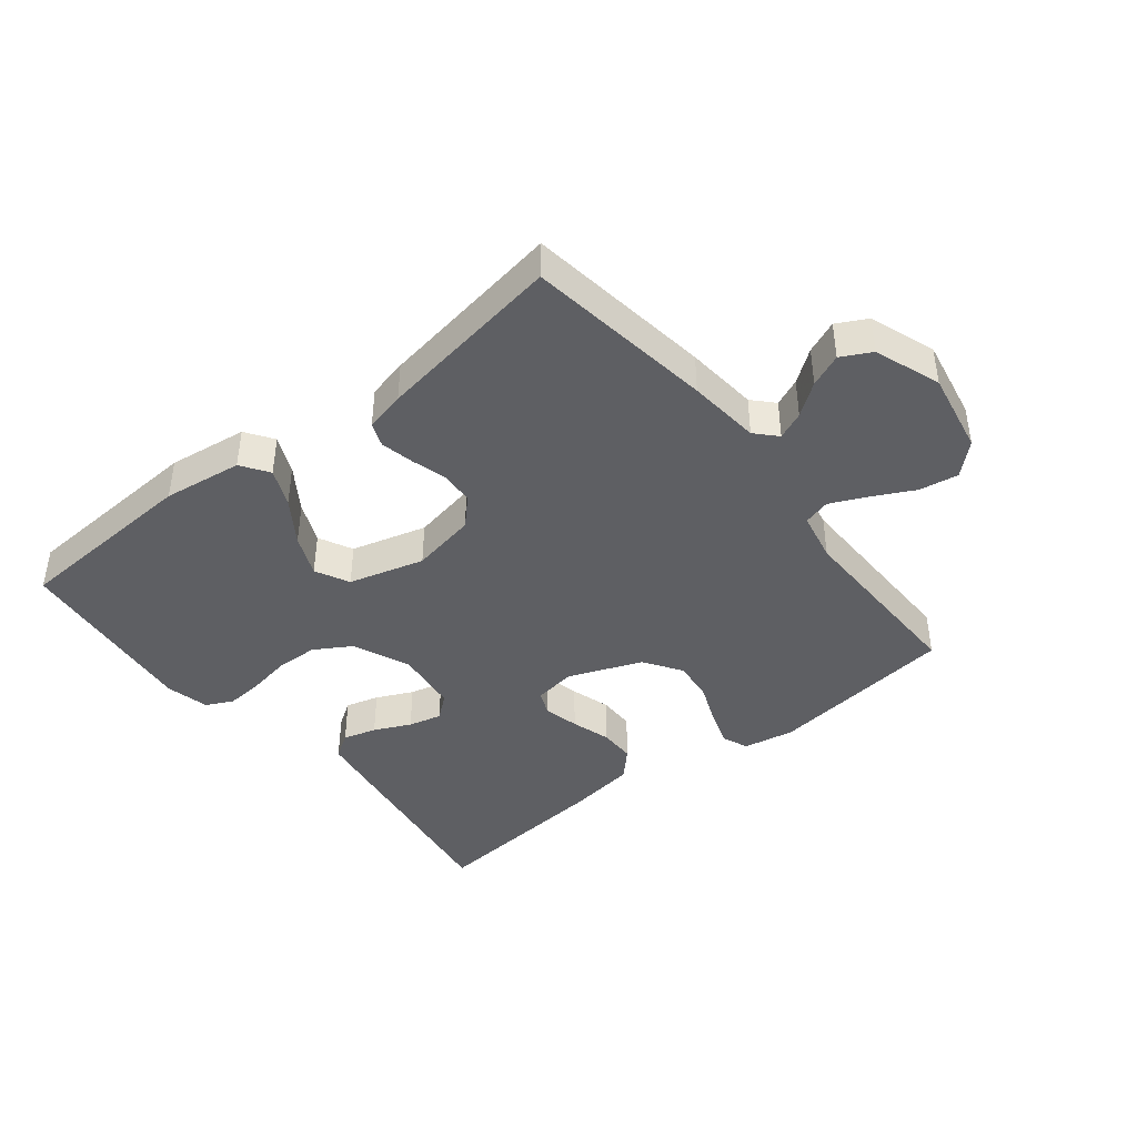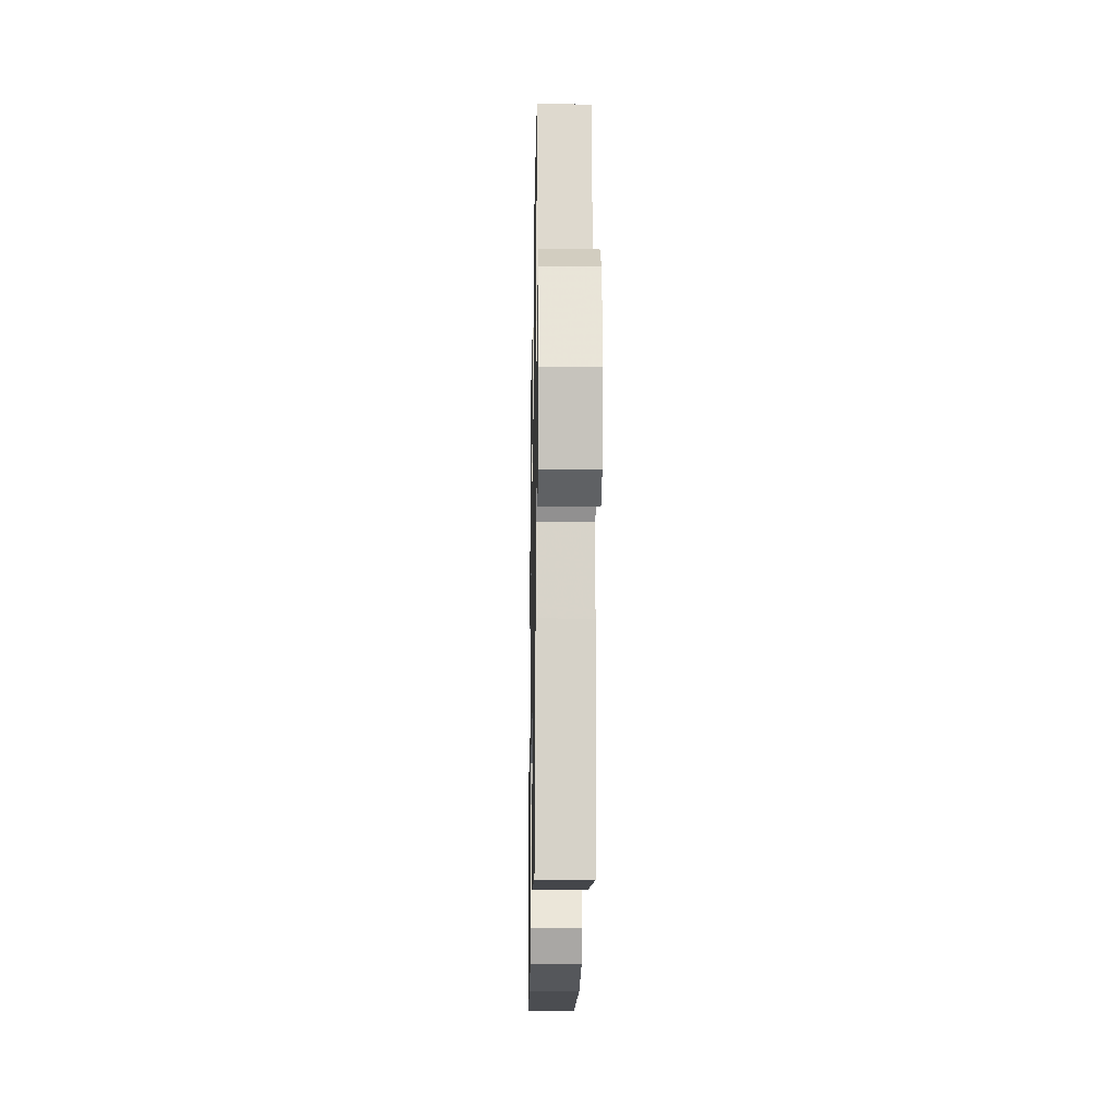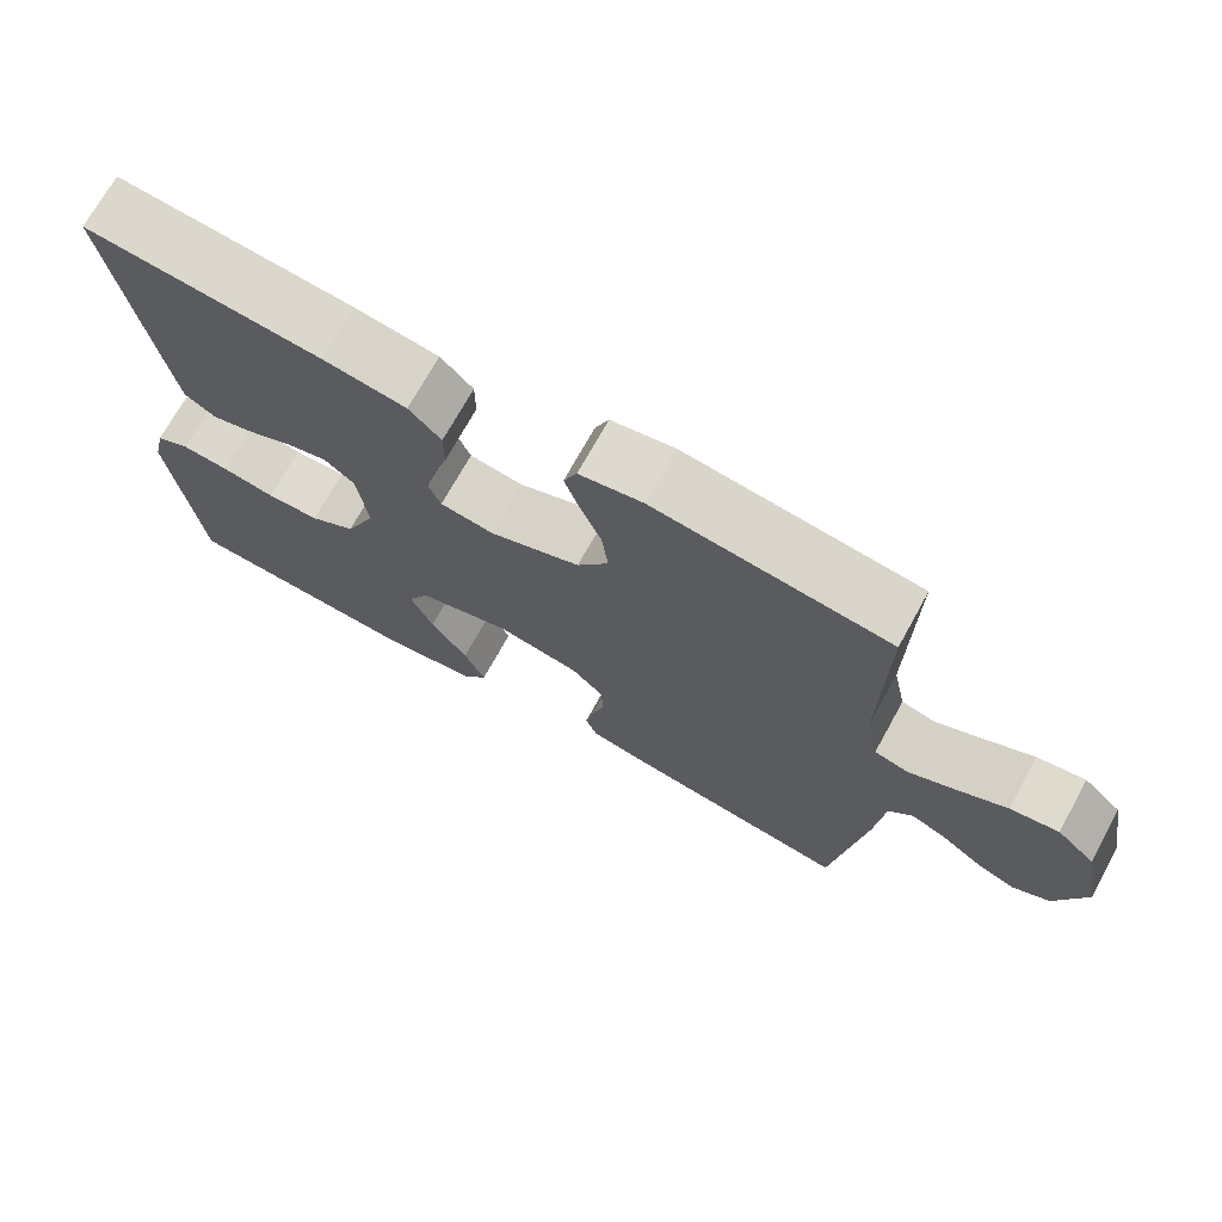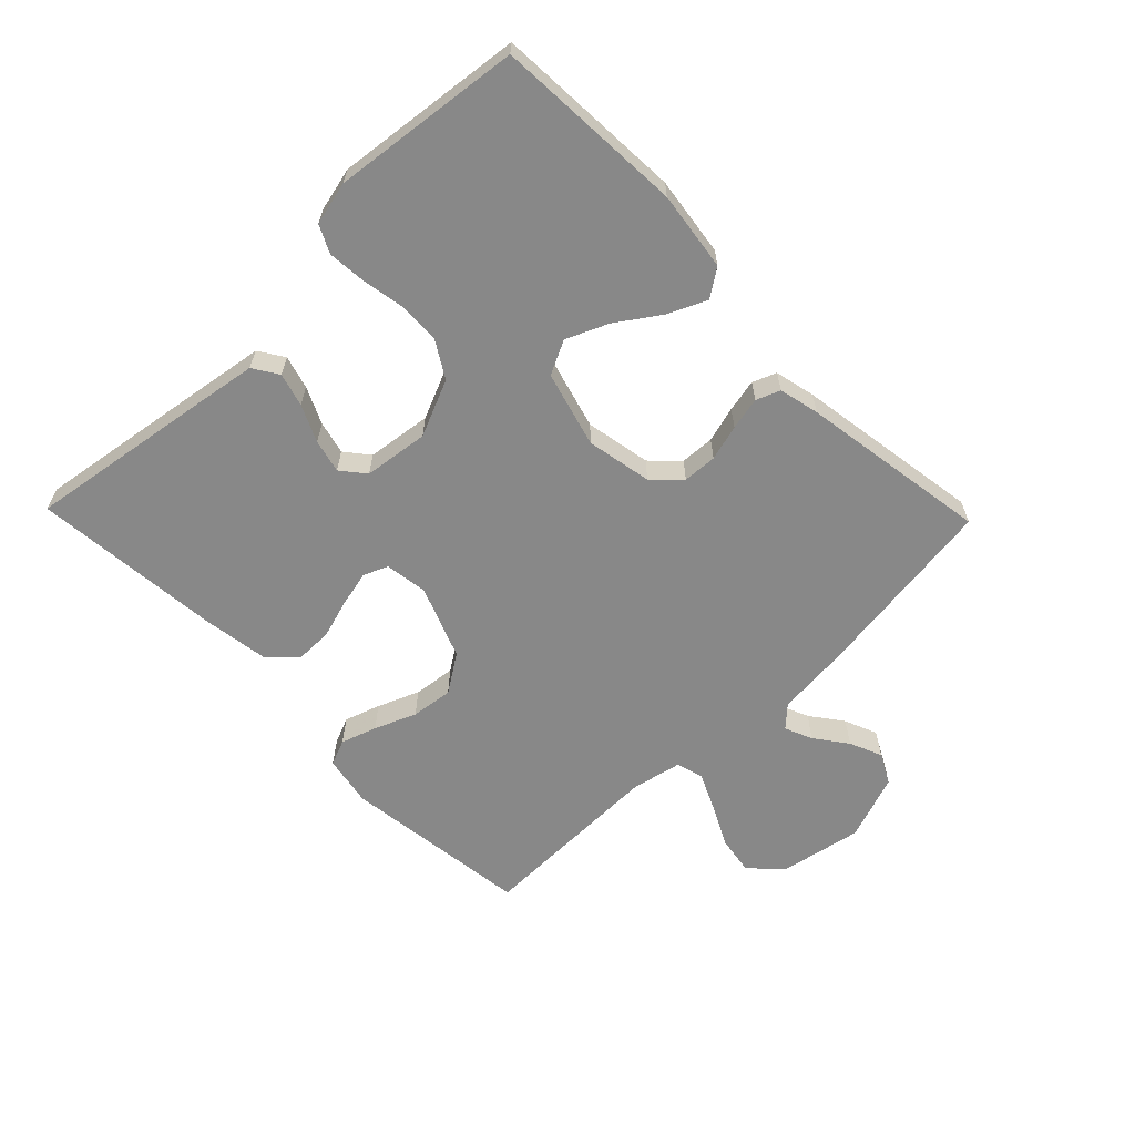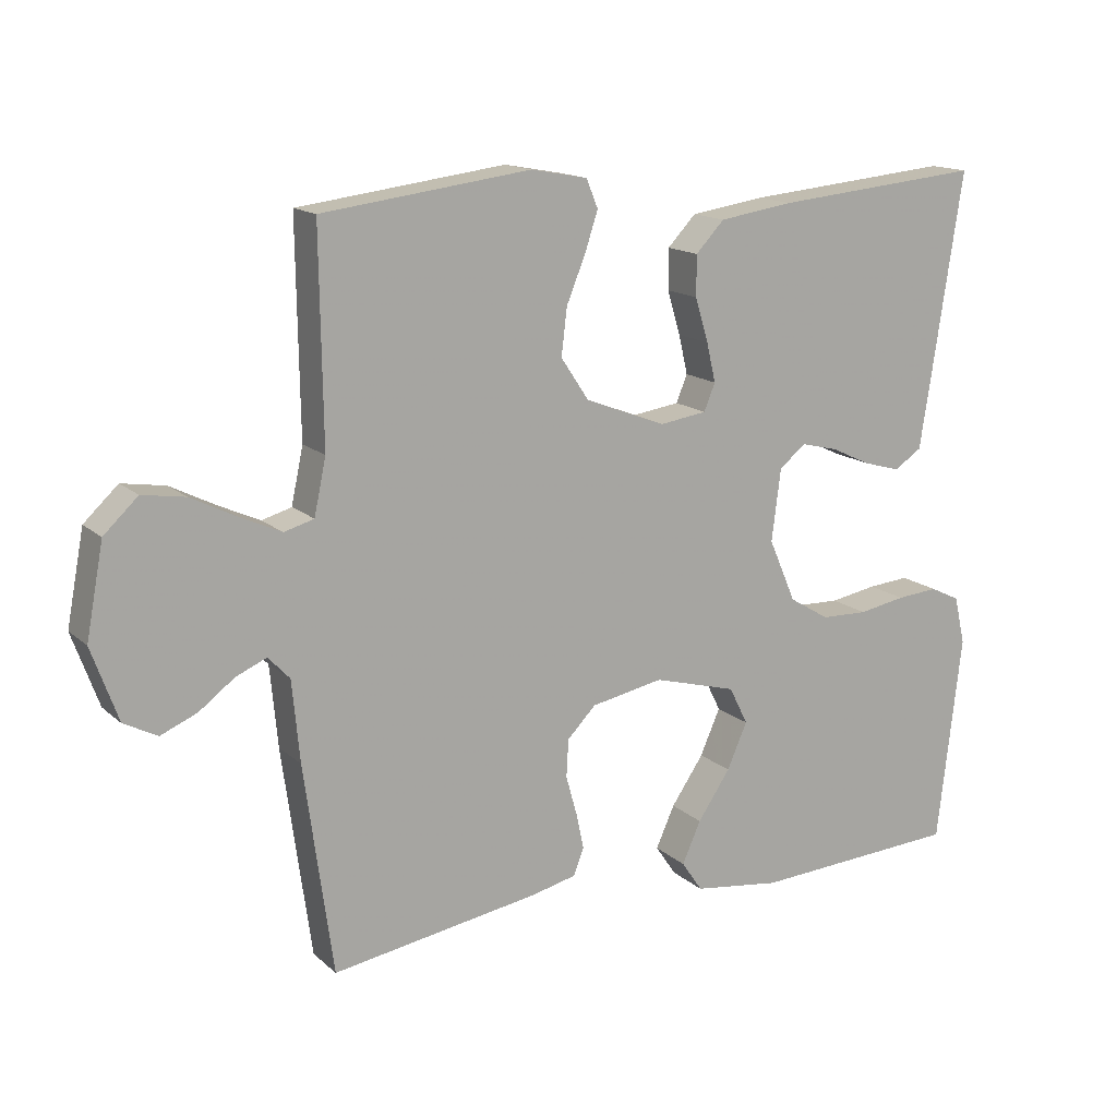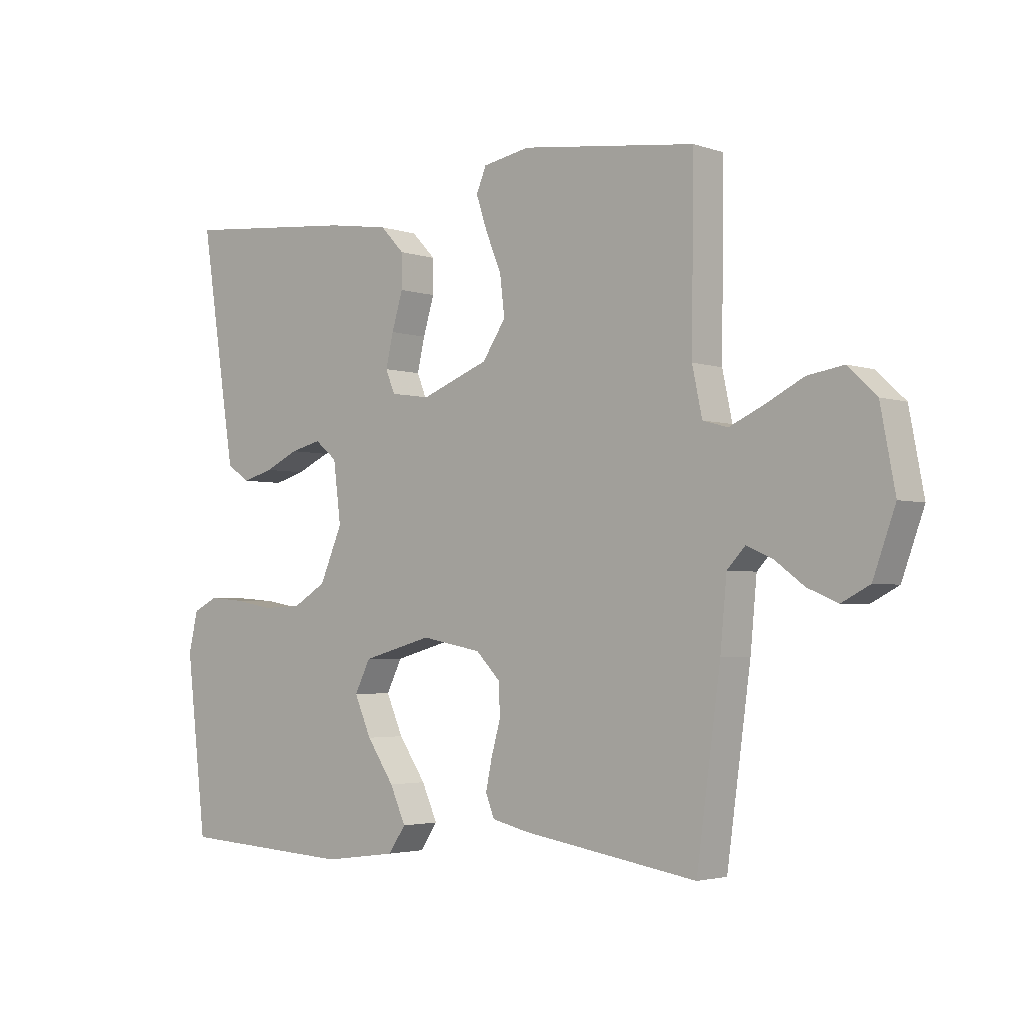
<metadata>
{"format":"obj","ext":"obj","renderer":"f3d","projection":"perspective","resolution":1024,"background":"white","views":[{"elev":-42.0,"azim":-141.4,"up":"+Y"},{"elev":-18.9,"azim":-91.1,"up":"+Z"},{"elev":71.4,"azim":-151.1,"up":"+Z"},{"elev":-62.8,"azim":134.1,"up":"+Y"},{"elev":15.0,"azim":-29.9,"up":"+Z"},{"elev":-3.1,"azim":-138.9,"up":"+Z"}]}
</metadata>
<code>
v -0.5 0.07 -0.5
v -0.541 0.07 -0.2
v -0.552 0.07 -0.084
v -0.583 0.07 -0.051
v -0.627 0.07 -0.07
v -0.678 0.07 -0.108
v -0.73 0.07 -0.13
v -0.778 0.07 -0.105
v -0.816 0.07 0
v -0.791 0.07 0.132
v -0.742 0.07 0.178
v -0.68 0.07 0.168
v -0.615 0.07 0.135
v -0.556 0.07 0.108
v -0.513 0.07 0.12
v -0.496 0.07 0.2
v -0.5 0.07 0.5
v -0.2 0.07 0.538
v -0.119 0.07 0.523
v -0.102 0.07 0.482
v -0.121 0.07 0.425
v -0.148 0.07 0.359
v -0.156 0.07 0.292
v -0.116 0.07 0.232
v 0 0.07 0.187
v 0.068 0.07 0.197
v 0.084 0.07 0.236
v 0.071 0.07 0.292
v 0.052 0.07 0.355
v 0.052 0.07 0.413
v 0.093 0.07 0.456
v 0.2 0.07 0.472
v 0.5 0.07 0.5
v 0.454 0.07 0.2
v 0.439 0.07 0.105
v 0.399 0.07 0.079
v 0.346 0.07 0.094
v 0.288 0.07 0.121
v 0.235 0.07 0.134
v 0.197 0.07 0.103
v 0.184 0.07 0
v 0.223 0.07 -0.09
v 0.281 0.07 -0.125
v 0.348 0.07 -0.127
v 0.416 0.07 -0.115
v 0.476 0.07 -0.11
v 0.519 0.07 -0.131
v 0.535 0.07 -0.2
v 0.5 0.07 -0.5
v 0.2 0.07 -0.517
v 0.074 0.07 -0.5
v 0.044 0.07 -0.456
v 0.071 0.07 -0.396
v 0.118 0.07 -0.327
v 0.147 0.07 -0.261
v 0.12 0.07 -0.207
v 0 0.07 -0.174
v -0.104 0.07 -0.194
v -0.145 0.07 -0.236
v -0.148 0.07 -0.29
v -0.132 0.07 -0.347
v -0.121 0.07 -0.399
v -0.136 0.07 -0.437
v -0.2 0.07 -0.452
v -0.5 0 -0.5
v -0.541 0 -0.2
v -0.552 0 -0.084
v -0.583 0 -0.051
v -0.627 0 -0.07
v -0.678 0 -0.108
v -0.73 0 -0.13
v -0.778 0 -0.105
v -0.816 0 0
v -0.791 0 0.132
v -0.742 0 0.178
v -0.68 0 0.168
v -0.615 0 0.135
v -0.556 0 0.108
v -0.513 0 0.12
v -0.496 0 0.2
v -0.5 0 0.5
v -0.2 0 0.538
v -0.119 0 0.523
v -0.102 0 0.482
v -0.121 0 0.425
v -0.148 0 0.359
v -0.156 0 0.292
v -0.116 0 0.232
v 0 0 0.187
v 0.068 0 0.197
v 0.084 0 0.236
v 0.071 0 0.292
v 0.052 0 0.355
v 0.052 0 0.413
v 0.093 0 0.456
v 0.2 0 0.472
v 0.5 0 0.5
v 0.454 0 0.2
v 0.439 0 0.105
v 0.399 0 0.079
v 0.346 0 0.094
v 0.288 0 0.121
v 0.235 0 0.134
v 0.197 0 0.103
v 0.184 0 0
v 0.223 0 -0.09
v 0.281 0 -0.125
v 0.348 0 -0.127
v 0.416 0 -0.115
v 0.476 0 -0.11
v 0.519 0 -0.131
v 0.535 0 -0.2
v 0.5 0 -0.5
v 0.2 0 -0.517
v 0.074 0 -0.5
v 0.044 0 -0.456
v 0.071 0 -0.396
v 0.118 0 -0.327
v 0.147 0 -0.261
v 0.12 0 -0.207
v 0 0 -0.174
v -0.104 0 -0.194
v -0.145 0 -0.236
v -0.148 0 -0.29
v -0.132 0 -0.347
v -0.121 0 -0.399
v -0.136 0 -0.437
v -0.2 0 -0.452
f 1 2 3
f 64 1 3
f 63 64 3
f 62 63 3
f 61 62 3
f 60 61 3
f 59 60 3 4
f 58 59 4
f 57 58 4
f 52 53 54
f 51 52 54
f 50 51 54
f 49 50 54
f 48 49 54
f 47 48 54
f 46 47 54
f 45 46 54
f 44 45 54
f 43 44 54 55
f 42 43 55 56
f 36 37 38
f 35 36 38
f 34 35 38
f 33 34 38
f 32 33 38
f 31 32 38
f 30 31 38
f 29 30 38
f 28 29 38
f 27 28 38 39
f 26 27 39 40
f 20 21 22
f 19 20 22
f 18 19 22
f 17 18 22
f 16 17 22
f 15 16 22 23
f 11 12 13
f 10 11 13
f 9 10 13
f 8 9 13
f 7 8 13
f 6 7 13
f 5 6 13
f 4 5 13 14
f 57 4 14 15
f 56 57 15
f 42 56 15
f 41 42 15
f 25 26 40 41
f 24 25 41 15
f 15 23 24
f 67 66 65
f 67 65 128
f 67 128 127
f 67 127 126
f 67 126 125
f 67 125 124
f 68 67 124 123
f 68 123 122
f 68 122 121
f 118 117 116
f 118 116 115
f 118 115 114
f 118 114 113
f 118 113 112
f 118 112 111
f 118 111 110
f 118 110 109
f 118 109 108
f 119 118 108 107
f 120 119 107 106
f 102 101 100
f 102 100 99
f 102 99 98
f 102 98 97
f 102 97 96
f 102 96 95
f 102 95 94
f 102 94 93
f 102 93 92
f 103 102 92 91
f 104 103 91 90
f 86 85 84
f 86 84 83
f 86 83 82
f 86 82 81
f 86 81 80
f 87 86 80 79
f 77 76 75
f 77 75 74
f 77 74 73
f 77 73 72
f 77 72 71
f 77 71 70
f 77 70 69
f 78 77 69 68
f 79 78 68 121
f 79 121 120
f 79 120 106
f 79 106 105
f 105 104 90 89
f 79 105 89 88
f 88 87 79
f 1 65 66 2
f 2 66 67 3
f 3 67 68 4
f 4 68 69 5
f 5 69 70 6
f 6 70 71 7
f 7 71 72 8
f 8 72 73 9
f 9 73 74 10
f 10 74 75 11
f 11 75 76 12
f 12 76 77 13
f 13 77 78 14
f 14 78 79 15
f 15 79 80 16
f 16 80 81 17
f 17 81 82 18
f 18 82 83 19
f 19 83 84 20
f 20 84 85 21
f 21 85 86 22
f 22 86 87 23
f 23 87 88 24
f 24 88 89 25
f 25 89 90 26
f 26 90 91 27
f 27 91 92 28
f 28 92 93 29
f 29 93 94 30
f 30 94 95 31
f 31 95 96 32
f 32 96 97 33
f 33 97 98 34
f 34 98 99 35
f 35 99 100 36
f 36 100 101 37
f 37 101 102 38
f 38 102 103 39
f 39 103 104 40
f 40 104 105 41
f 41 105 106 42
f 42 106 107 43
f 43 107 108 44
f 44 108 109 45
f 45 109 110 46
f 46 110 111 47
f 47 111 112 48
f 48 112 113 49
f 49 113 114 50
f 50 114 115 51
f 51 115 116 52
f 52 116 117 53
f 53 117 118 54
f 54 118 119 55
f 55 119 120 56
f 56 120 121 57
f 57 121 122 58
f 58 122 123 59
f 59 123 124 60
f 60 124 125 61
f 61 125 126 62
f 62 126 127 63
f 63 127 128 64
f 64 128 65 1

</code>
